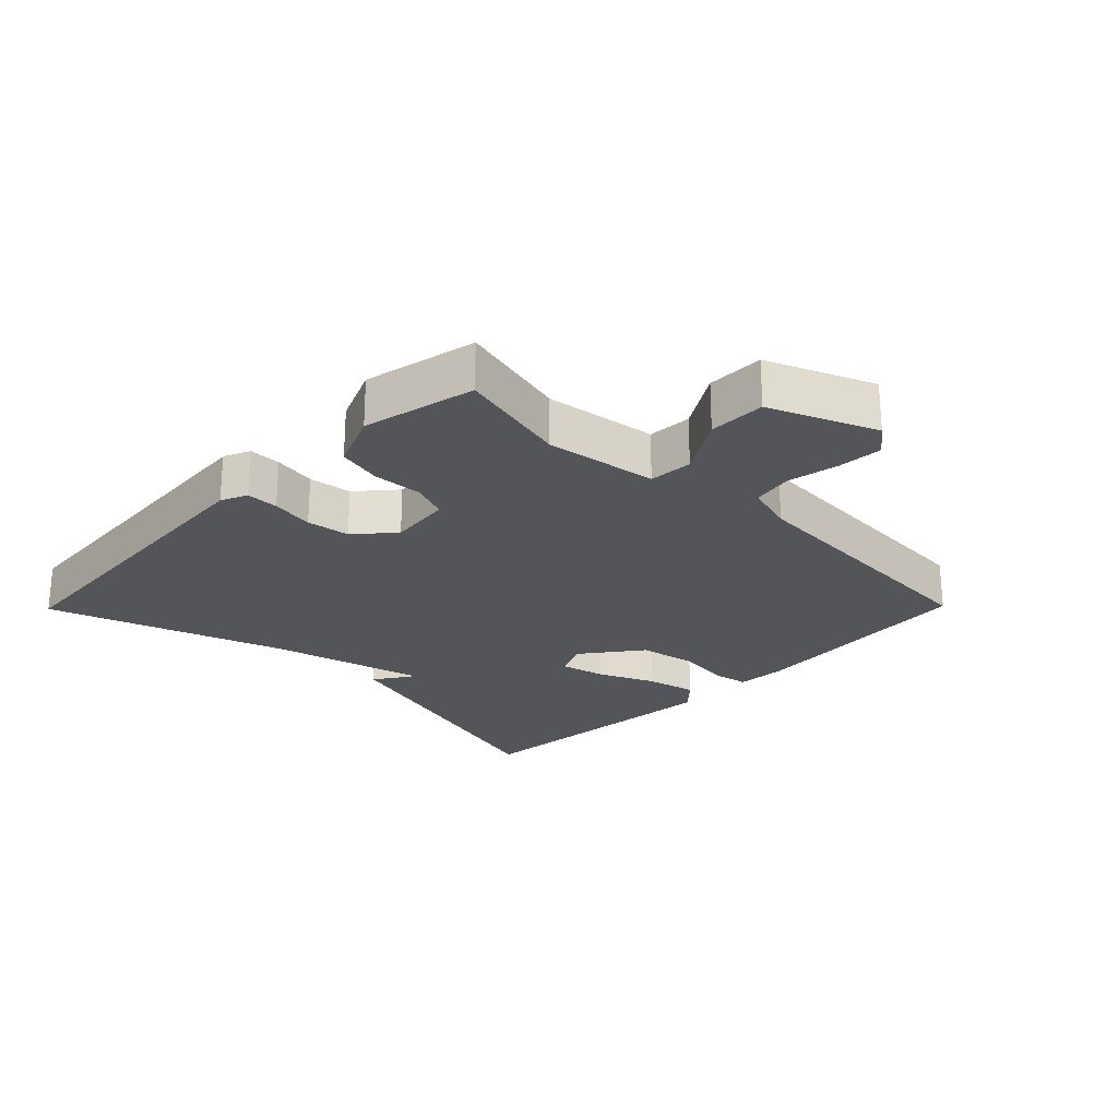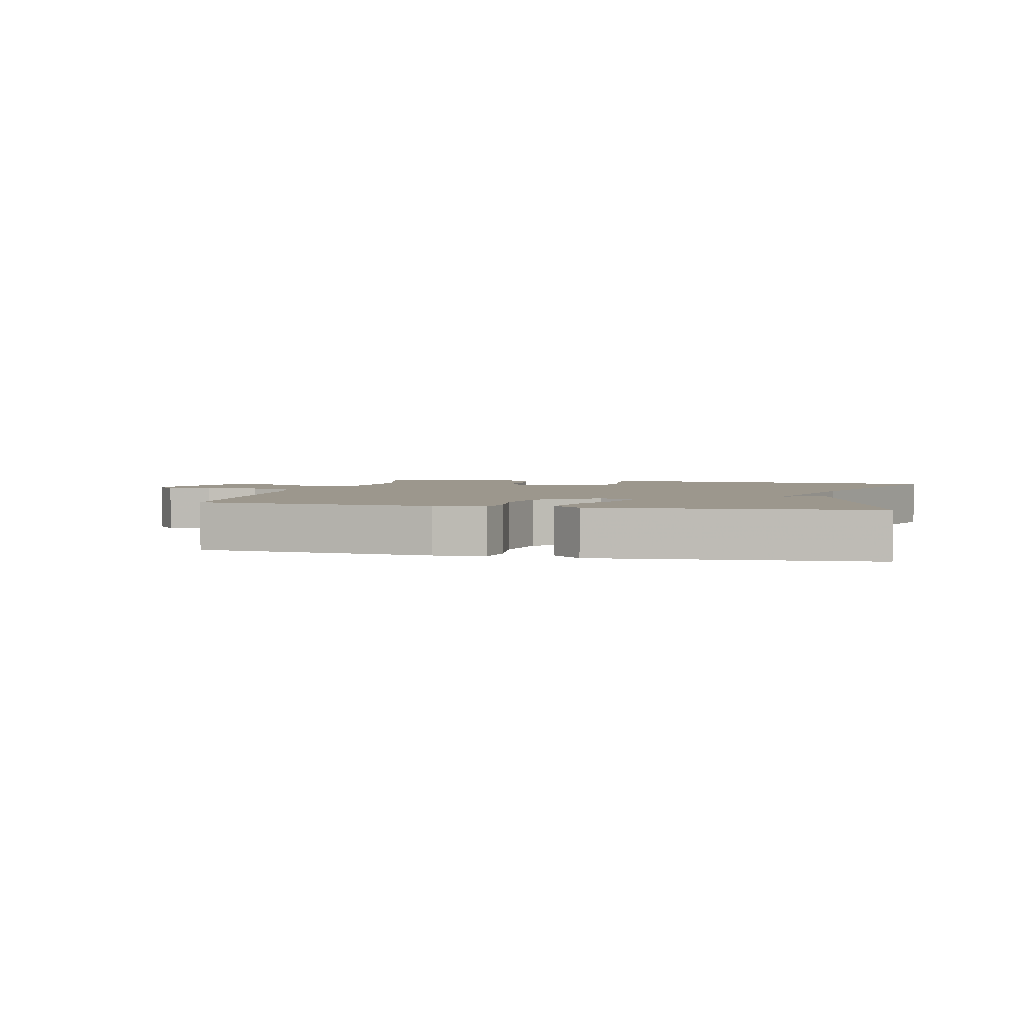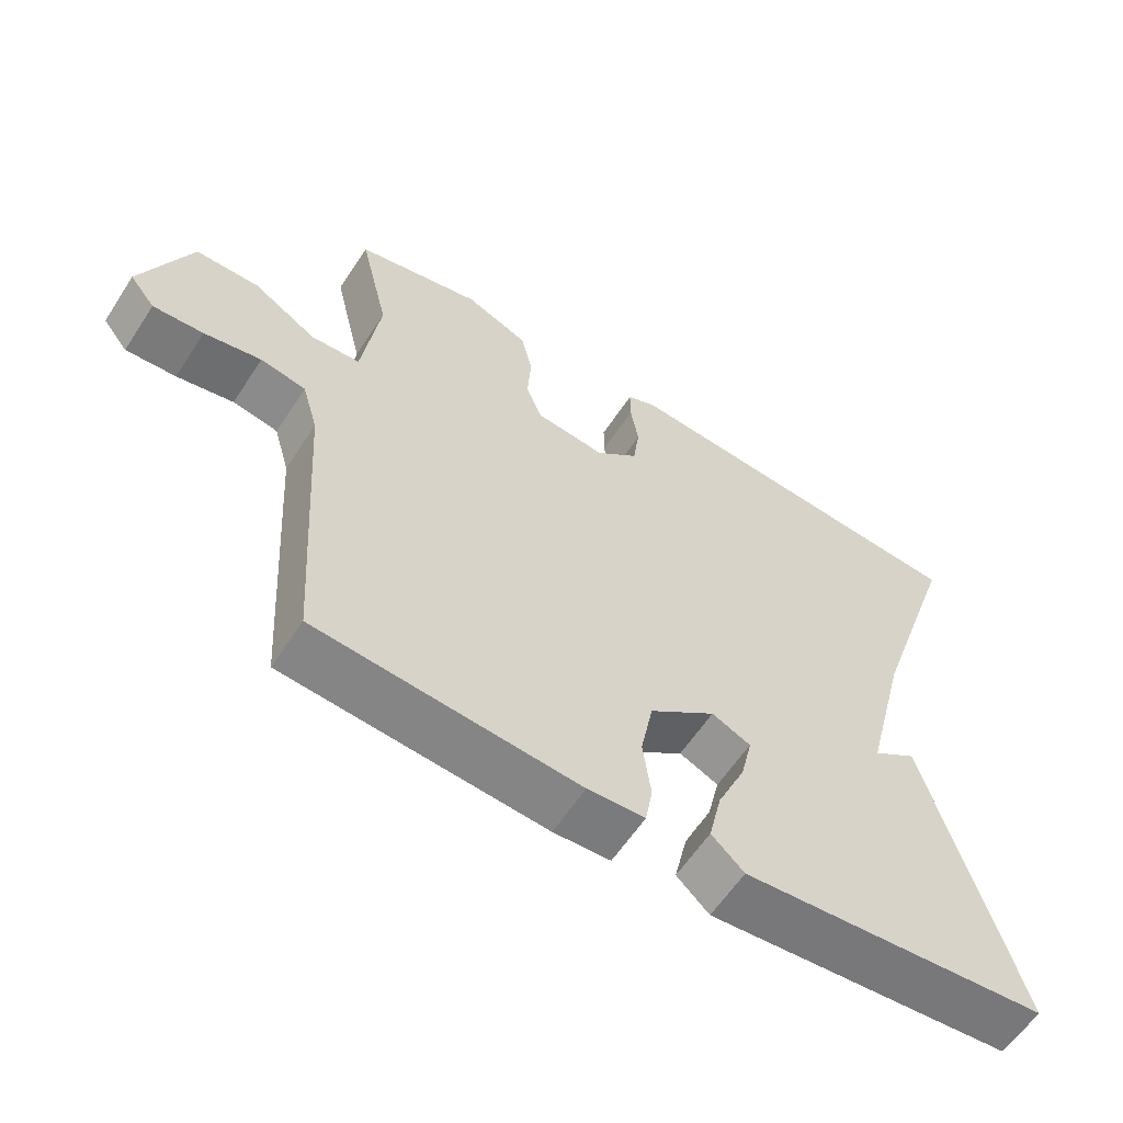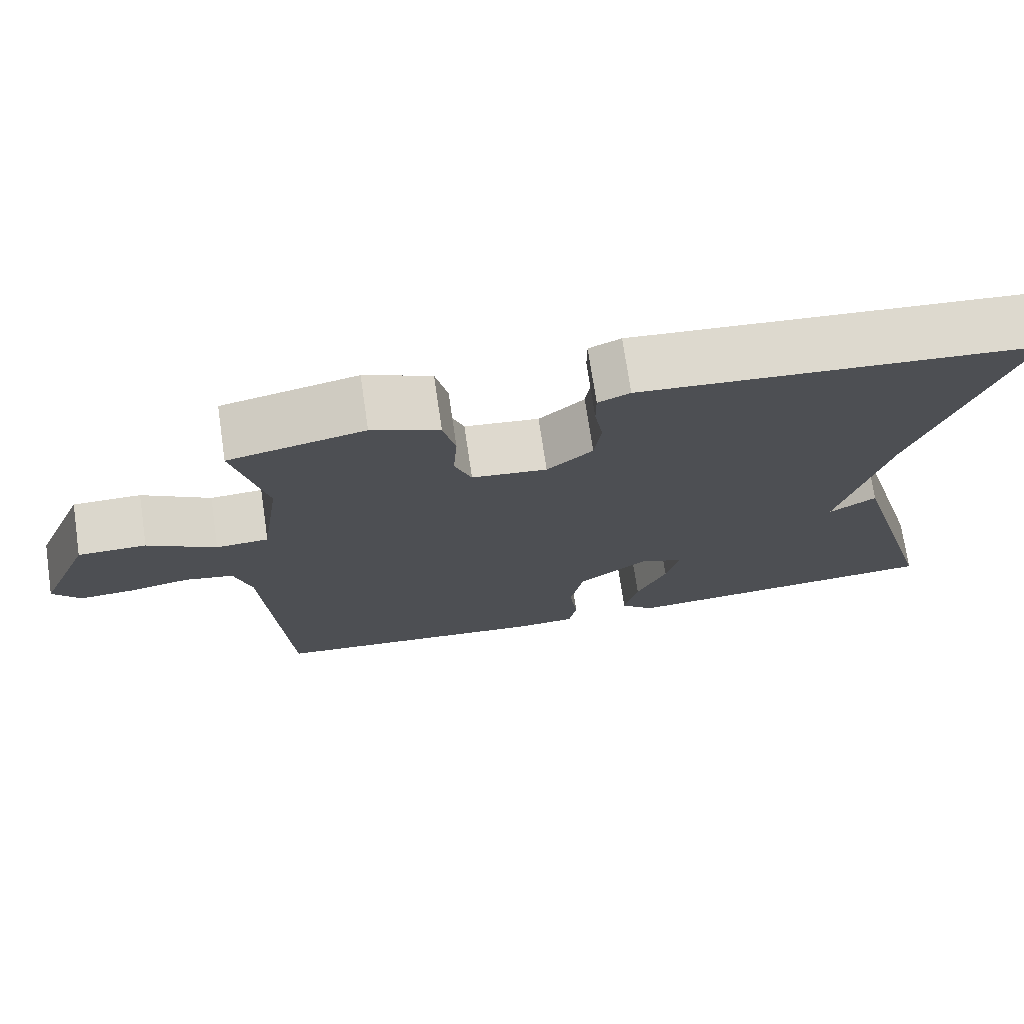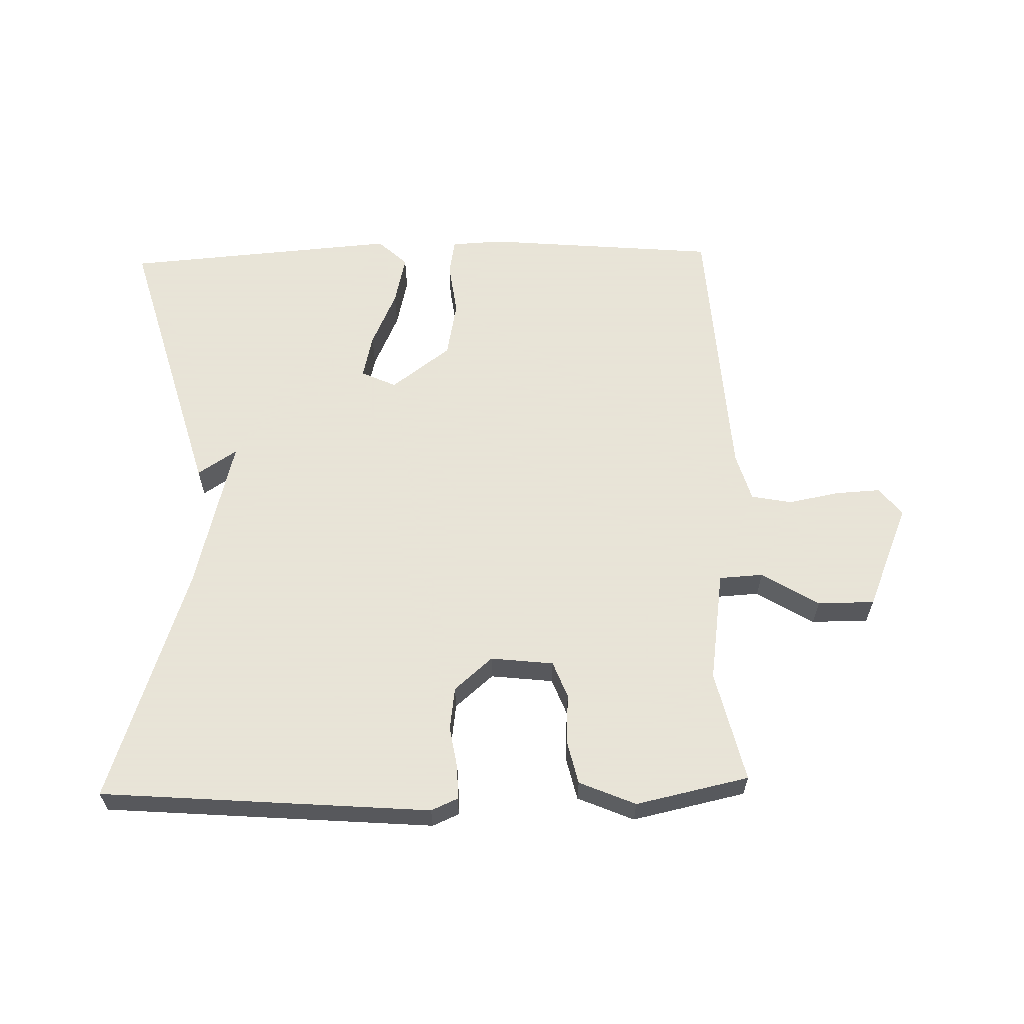
<metadata>
{"format":"obj","ext":"obj","renderer":"f3d","projection":"perspective","resolution":1024,"background":"white","views":[{"elev":-24.4,"azim":45.5,"up":"+Y"},{"elev":2.9,"azim":-166.7,"up":"+Y"},{"elev":-59.7,"azim":147.1,"up":"+Z"},{"elev":73.2,"azim":171.6,"up":"+Z"},{"elev":61.4,"azim":-1.5,"up":"+Y"}]}
</metadata>
<code>
v -0.5 0.07 -0.5
v -0.377 0.07 -0.066
v -0.316 0.07 -0.106
v -0.377 0.07 0.134
v -0.5 0.07 0.5
v 0.01 0.07 0.54
v 0.051 0.07 0.522
v 0.051 0.07 0.472
v 0.04 0.07 0.406
v 0.049 0.07 0.339
v 0.108 0.07 0.288
v 0.205 0.07 0.299
v 0.227 0.07 0.356
v 0.222 0.07 0.432
v 0.238 0.07 0.501
v 0.325 0.07 0.538
v 0.5 0.07 0.5
v 0.459 0.07 0.327
v 0.484 0.07 0.154
v 0.552 0.07 0.15
v 0.64 0.07 0.204
v 0.728 0.07 0.204
v 0.796 0.07 0.041
v 0.761 0.07 -0.003
v 0.691 0.07 0.001
v 0.612 0.07 0.016
v 0.549 0.07 0.004
v 0.527 0.07 -0.072
v 0.5 0.07 -0.5
v 0.138 0.07 -0.532
v 0.059 0.07 -0.528
v 0.049 0.07 -0.472
v 0.06 0.07 -0.389
v 0.043 0.07 -0.301
v -0.049 0.07 -0.232
v -0.103 0.07 -0.257
v -0.087 0.07 -0.326
v -0.048 0.07 -0.413
v -0.03 0.07 -0.491
v -0.075 0.07 -0.533
v -0.5 0 -0.5
v -0.377 0 -0.066
v -0.316 0 -0.106
v -0.377 0 0.134
v -0.5 0 0.5
v 0.01 0 0.54
v 0.051 0 0.522
v 0.051 0 0.472
v 0.04 0 0.406
v 0.049 0 0.339
v 0.108 0 0.288
v 0.205 0 0.299
v 0.227 0 0.356
v 0.222 0 0.432
v 0.238 0 0.501
v 0.325 0 0.538
v 0.5 0 0.5
v 0.459 0 0.327
v 0.484 0 0.154
v 0.552 0 0.15
v 0.64 0 0.204
v 0.728 0 0.204
v 0.796 0 0.041
v 0.761 0 -0.003
v 0.691 0 0.001
v 0.612 0 0.016
v 0.549 0 0.004
v 0.527 0 -0.072
v 0.5 0 -0.5
v 0.138 0 -0.532
v 0.059 0 -0.528
v 0.049 0 -0.472
v 0.06 0 -0.389
v 0.043 0 -0.301
v -0.049 0 -0.232
v -0.103 0 -0.257
v -0.087 0 -0.326
v -0.048 0 -0.413
v -0.03 0 -0.491
v -0.075 0 -0.533
f 1 2 3
f 40 1 3
f 39 40 3
f 38 39 3
f 37 38 3
f 36 37 3 4
f 5 6 7
f 4 5 7
f 36 4 7
f 35 36 7
f 31 32 33
f 30 31 33
f 29 30 33
f 28 29 33
f 27 28 33 34
f 24 25 26
f 23 24 26
f 22 23 26
f 21 22 26
f 20 21 26
f 19 20 26 27
f 16 17 18
f 15 16 18
f 14 15 18
f 13 14 18
f 12 13 18 19
f 27 34 35
f 19 27 35
f 12 19 35
f 11 12 35
f 7 8 9
f 35 7 9
f 10 11 35
f 9 10 35
f 43 42 41
f 43 41 80
f 43 80 79
f 43 79 78
f 43 78 77
f 44 43 77 76
f 47 46 45
f 47 45 44
f 47 44 76
f 47 76 75
f 73 72 71
f 73 71 70
f 73 70 69
f 73 69 68
f 74 73 68 67
f 66 65 64
f 66 64 63
f 66 63 62
f 66 62 61
f 66 61 60
f 67 66 60 59
f 58 57 56
f 58 56 55
f 58 55 54
f 58 54 53
f 59 58 53 52
f 75 74 67
f 75 67 59
f 75 59 52
f 75 52 51
f 49 48 47
f 49 47 75
f 75 51 50
f 75 50 49
f 1 41 42 2
f 2 42 43 3
f 3 43 44 4
f 4 44 45 5
f 5 45 46 6
f 6 46 47 7
f 7 47 48 8
f 8 48 49 9
f 9 49 50 10
f 10 50 51 11
f 11 51 52 12
f 12 52 53 13
f 13 53 54 14
f 14 54 55 15
f 15 55 56 16
f 16 56 57 17
f 17 57 58 18
f 18 58 59 19
f 19 59 60 20
f 20 60 61 21
f 21 61 62 22
f 22 62 63 23
f 23 63 64 24
f 24 64 65 25
f 25 65 66 26
f 26 66 67 27
f 27 67 68 28
f 28 68 69 29
f 29 69 70 30
f 30 70 71 31
f 31 71 72 32
f 32 72 73 33
f 33 73 74 34
f 34 74 75 35
f 35 75 76 36
f 36 76 77 37
f 37 77 78 38
f 38 78 79 39
f 39 79 80 40
f 40 80 41 1

</code>
